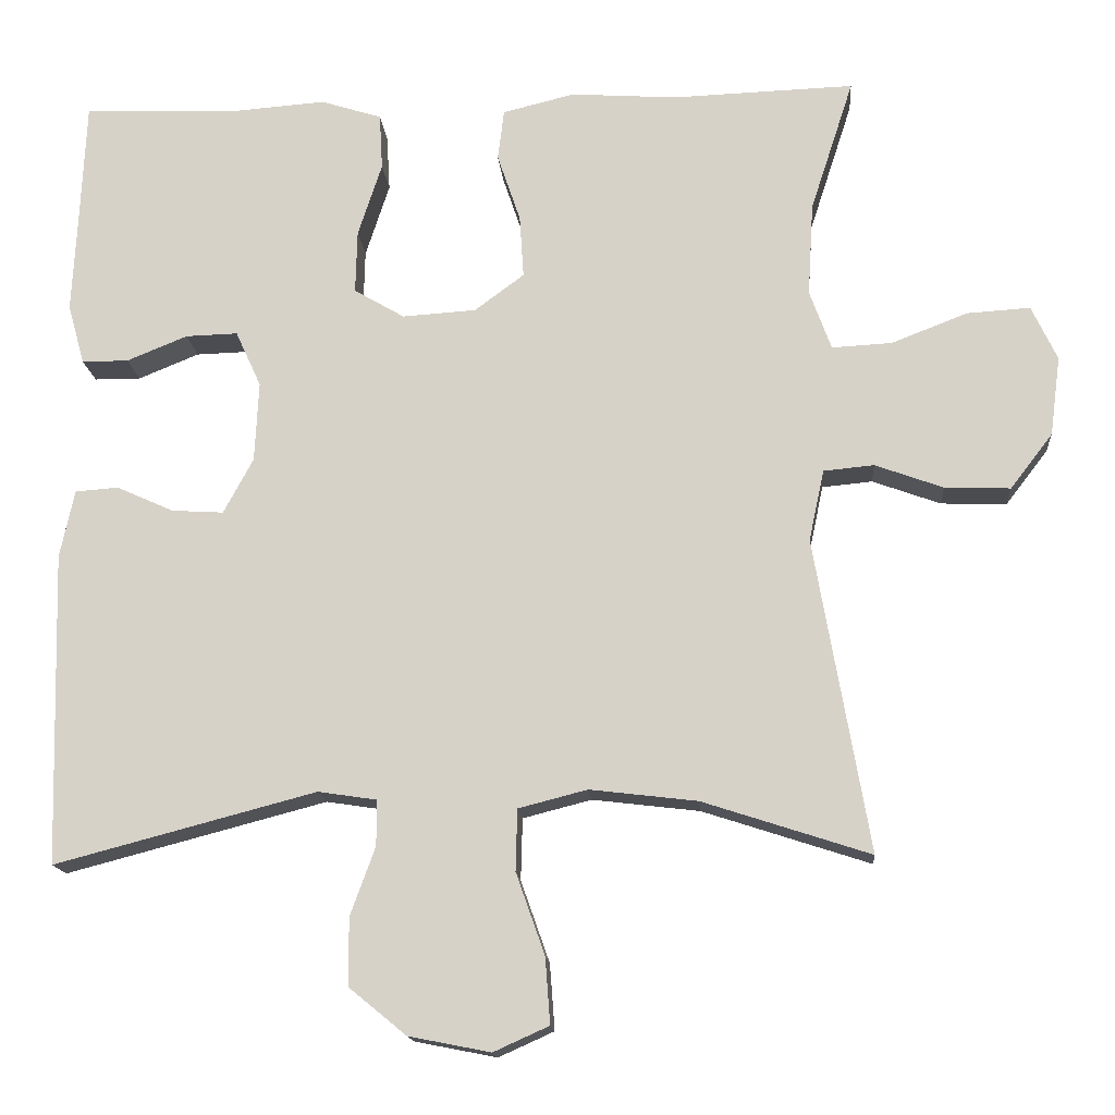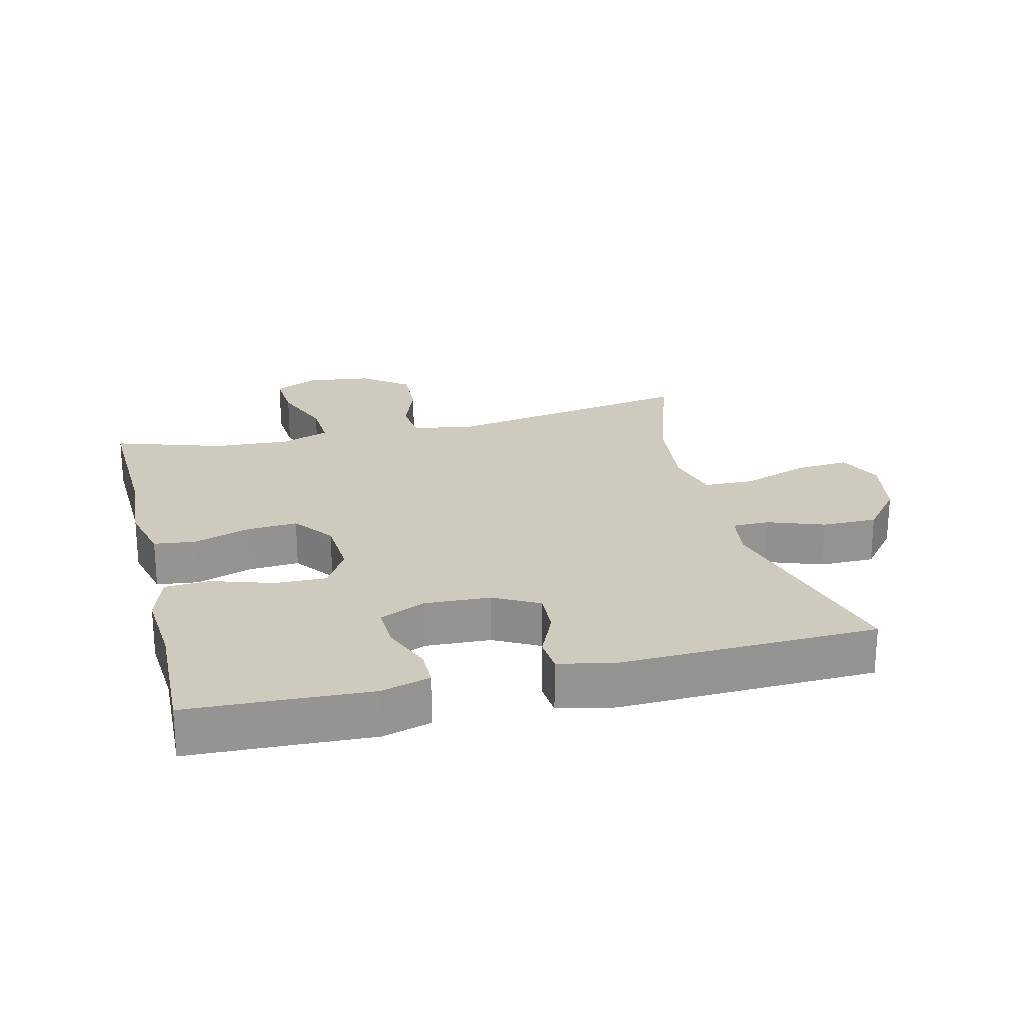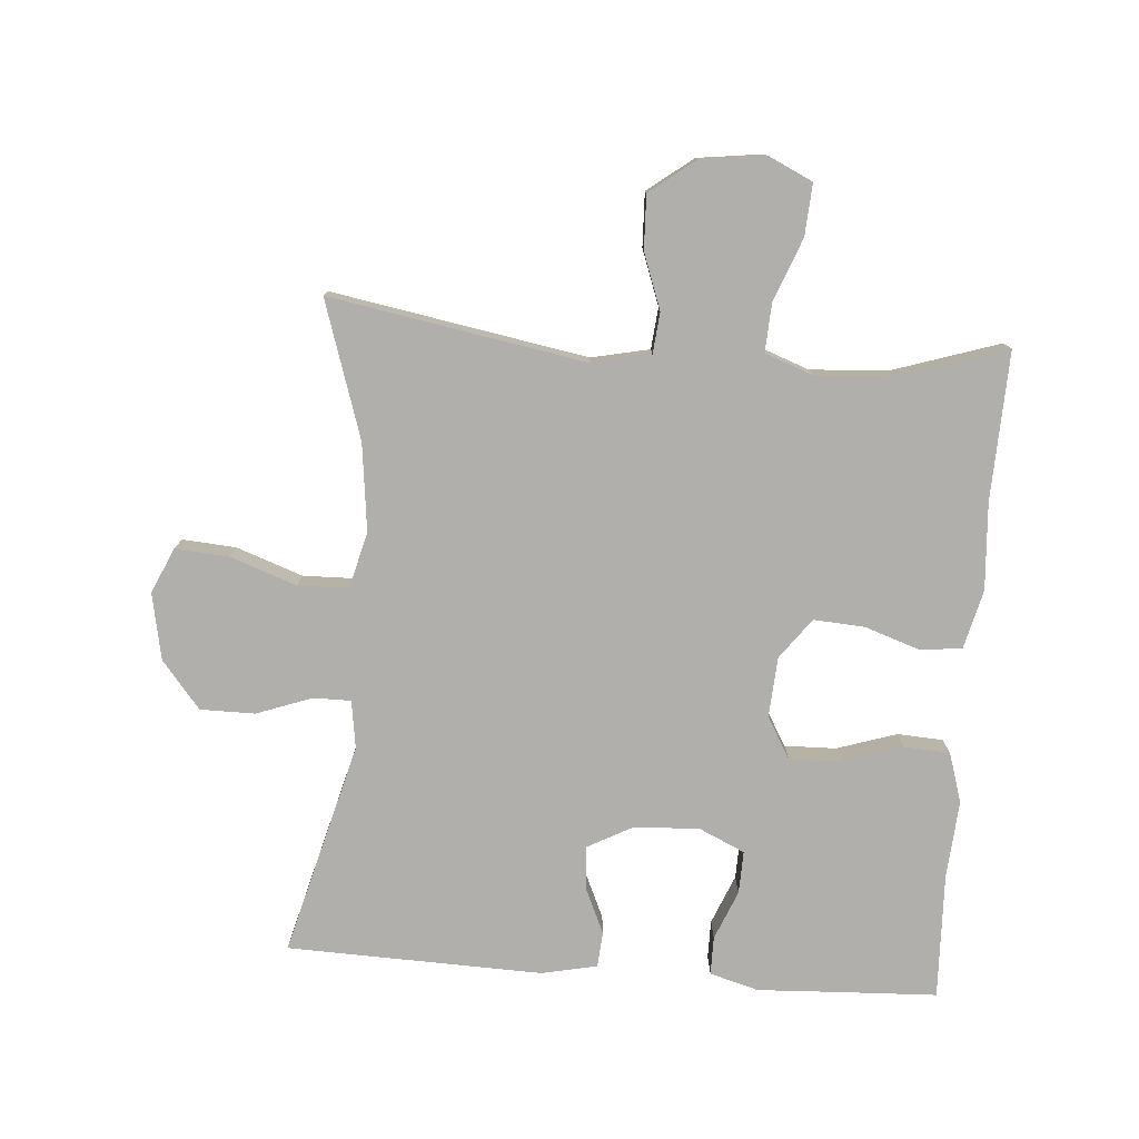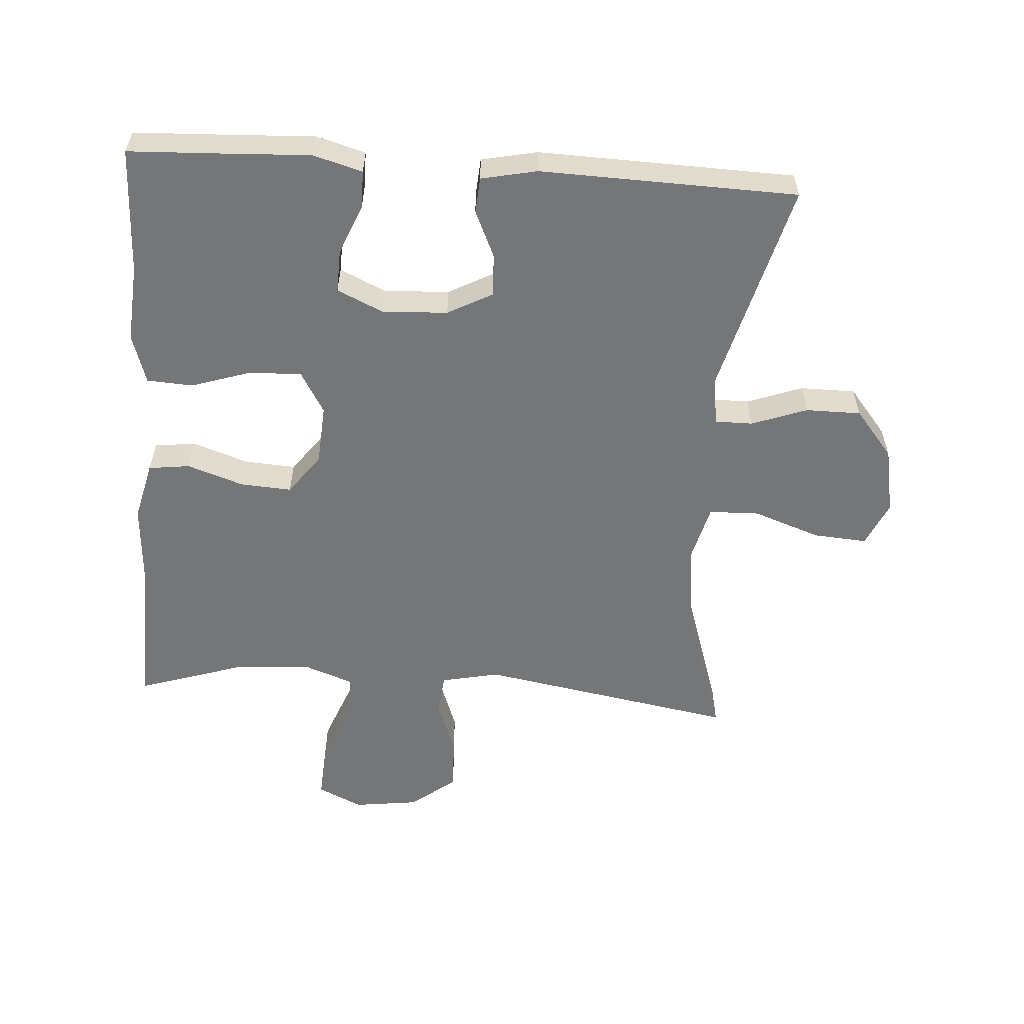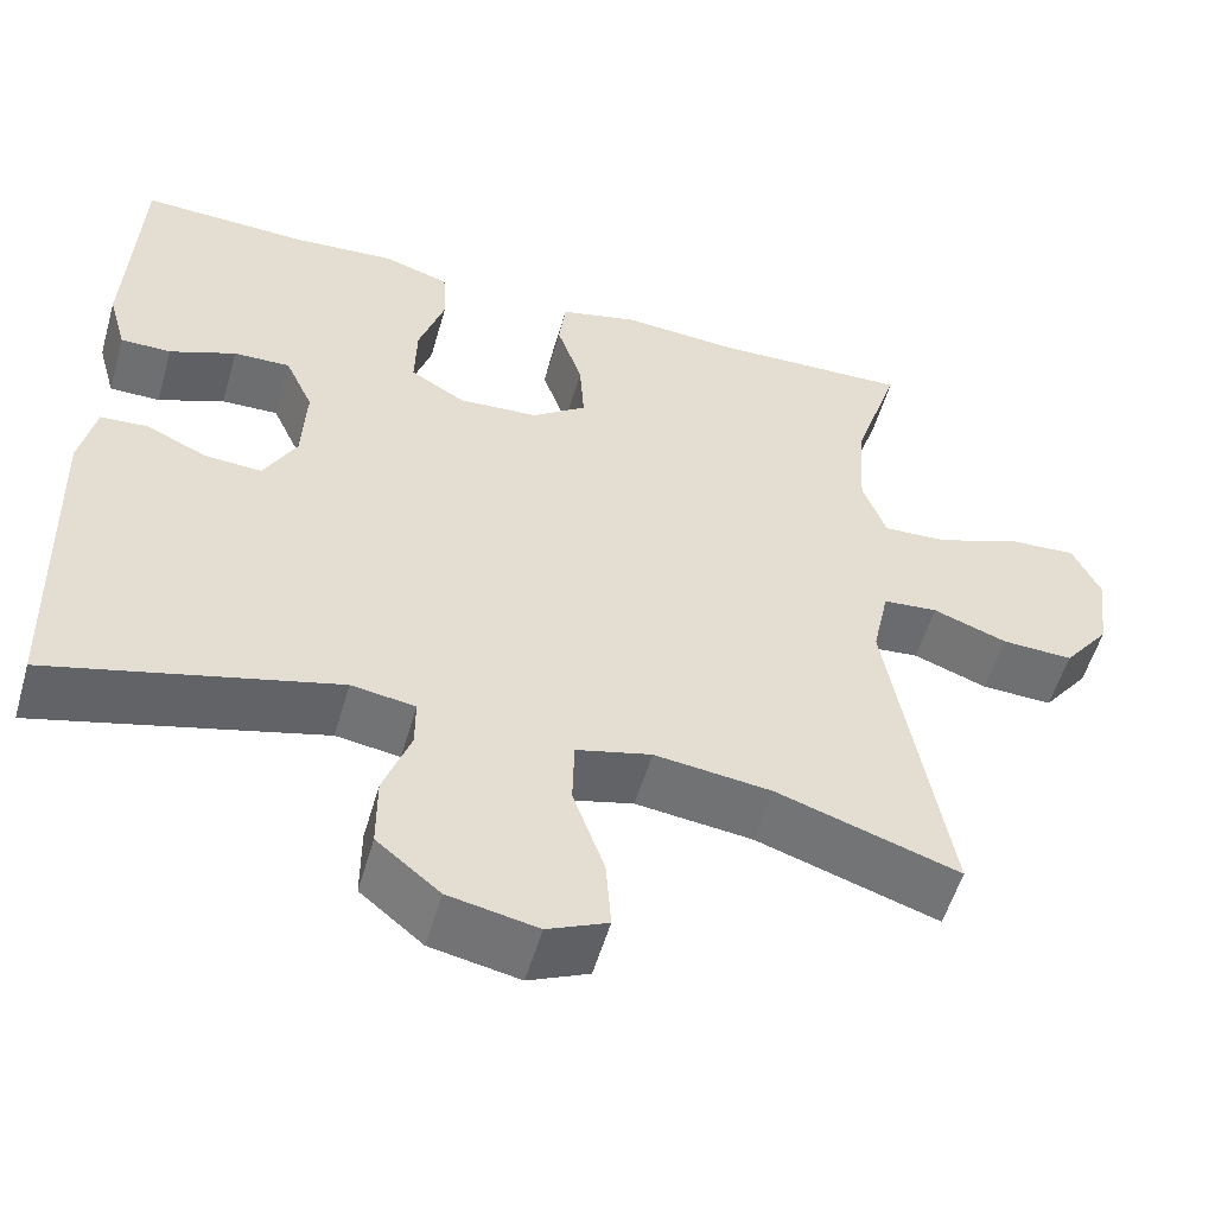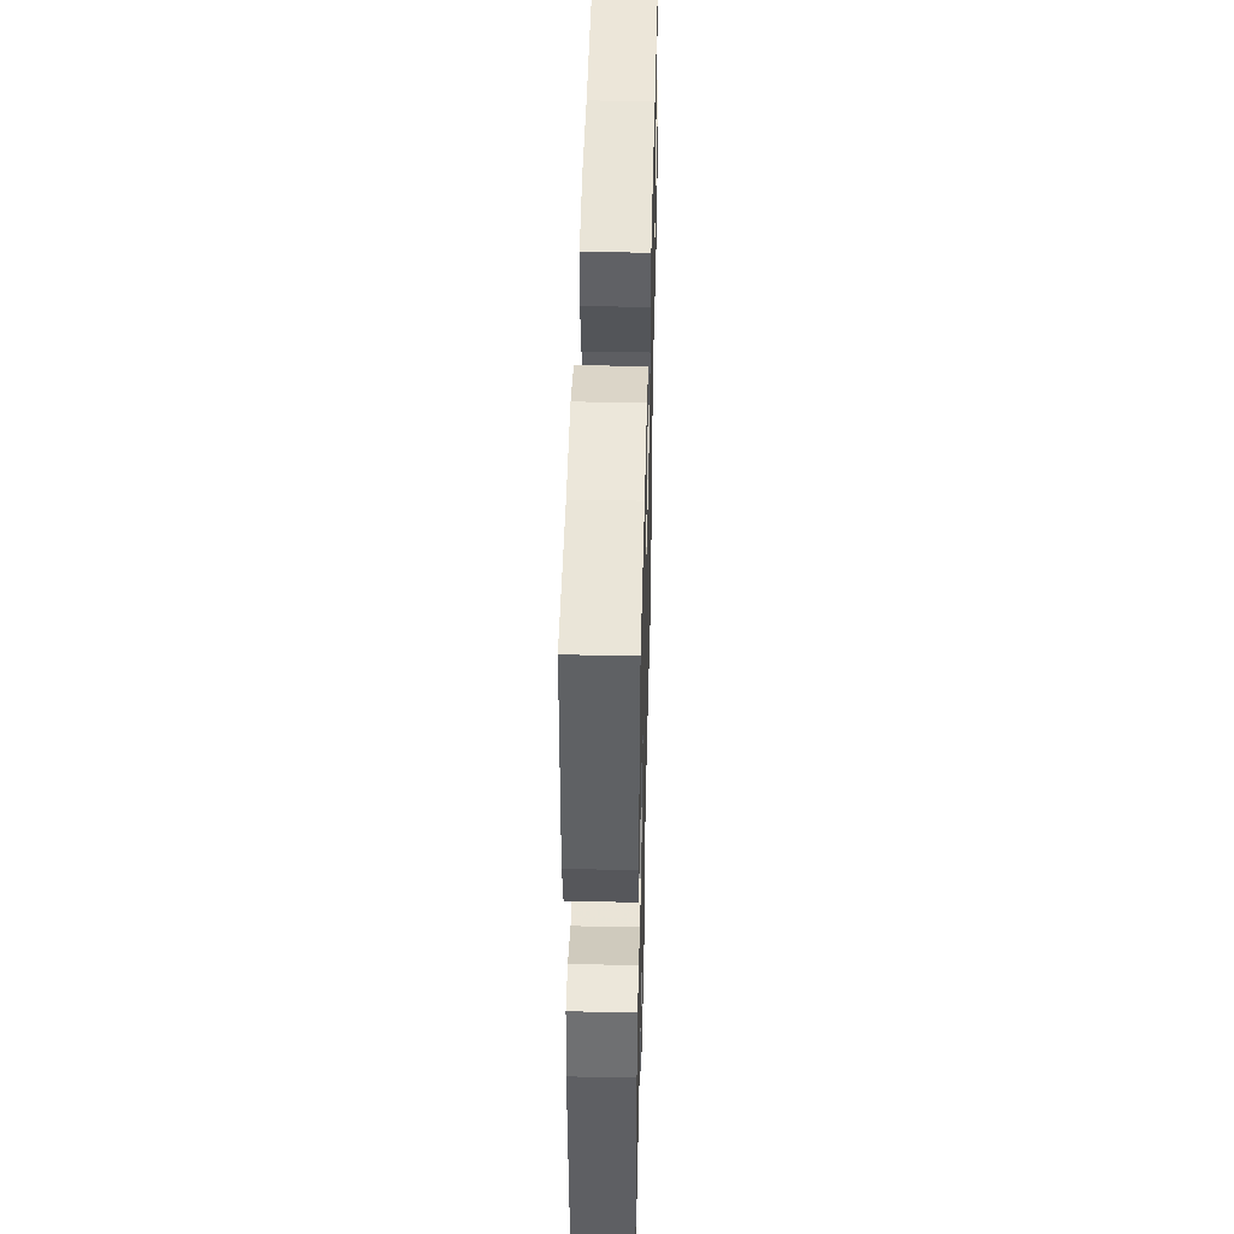
<metadata>
{"format":"obj","ext":"obj","renderer":"f3d","projection":"perspective","resolution":1024,"background":"white","views":[{"elev":-15.3,"azim":-175.6,"up":"+Z"},{"elev":23.2,"azim":76.1,"up":"+Y"},{"elev":-78.1,"azim":-94.4,"up":"+Y"},{"elev":-56.7,"azim":86.0,"up":"+Y"},{"elev":-54.6,"azim":164.0,"up":"+Z"},{"elev":47.0,"azim":91.4,"up":"+Z"}]}
</metadata>
<code>
v 0.5 0.07 0.5
v 0.507 0.07 0.344
v 0.513 0.07 0.225
v 0.492 0.07 0.15
v 0.434 0.07 0.15
v 0.358 0.07 0.181
v 0.293 0.07 0.183
v 0.261 0.07 0.113
v 0.266 0.07 0.013
v 0.303 0.07 -0.056
v 0.368 0.07 -0.052
v 0.439 0.07 -0.02
v 0.493 0.07 -0.024
v 0.511 0.07 -0.109
v 0.5 0.07 -0.5
v 0.174 0.07 -0.414
v 0.101 0.07 -0.425
v 0.101 0.07 -0.482
v 0.132 0.07 -0.567
v 0.132 0.07 -0.651
v 0.06 0.07 -0.71
v -0.042 0.07 -0.73
v -0.111 0.07 -0.699
v -0.105 0.07 -0.617
v -0.069 0.07 -0.515
v -0.071 0.07 -0.438
v -0.157 0.07 -0.416
v -0.291 0.07 -0.432
v -0.5 0.07 -0.5
v -0.432 0.07 -0.108
v -0.451 0.07 -0.019
v -0.514 0.07 -0.013
v -0.599 0.07 -0.044
v -0.681 0.07 -0.047
v -0.734 0.07 0.022
v -0.747 0.07 0.121
v -0.715 0.07 0.189
v -0.636 0.07 0.184
v -0.541 0.07 0.147
v -0.466 0.07 0.143
v -0.439 0.07 0.217
v -0.446 0.07 0.334
v -0.5 0.07 0.5
v -0.273 0.07 0.492
v -0.14 0.07 0.501
v -0.05 0.07 0.479
v -0.042 0.07 0.416
v -0.071 0.07 0.33
v -0.076 0.07 0.252
v -0.014 0.07 0.206
v 0.078 0.07 0.2
v 0.141 0.07 0.237
v 0.139 0.07 0.316
v 0.109 0.07 0.408
v 0.113 0.07 0.478
v 0.189 0.07 0.502
v 0.307 0.07 0.493
v 0.5 0 0.5
v 0.507 0 0.344
v 0.513 0 0.225
v 0.492 0 0.15
v 0.434 0 0.15
v 0.358 0 0.181
v 0.293 0 0.183
v 0.261 0 0.113
v 0.266 0 0.013
v 0.303 0 -0.056
v 0.368 0 -0.052
v 0.439 0 -0.02
v 0.493 0 -0.024
v 0.511 0 -0.109
v 0.5 0 -0.5
v 0.174 0 -0.414
v 0.101 0 -0.425
v 0.101 0 -0.482
v 0.132 0 -0.567
v 0.132 0 -0.651
v 0.06 0 -0.71
v -0.042 0 -0.73
v -0.111 0 -0.699
v -0.105 0 -0.617
v -0.069 0 -0.515
v -0.071 0 -0.438
v -0.157 0 -0.416
v -0.291 0 -0.432
v -0.5 0 -0.5
v -0.432 0 -0.108
v -0.451 0 -0.019
v -0.514 0 -0.013
v -0.599 0 -0.044
v -0.681 0 -0.047
v -0.734 0 0.022
v -0.747 0 0.121
v -0.715 0 0.189
v -0.636 0 0.184
v -0.541 0 0.147
v -0.466 0 0.143
v -0.439 0 0.217
v -0.446 0 0.334
v -0.5 0 0.5
v -0.273 0 0.492
v -0.14 0 0.501
v -0.05 0 0.479
v -0.042 0 0.416
v -0.071 0 0.33
v -0.076 0 0.252
v -0.014 0 0.206
v 0.078 0 0.2
v 0.141 0 0.237
v 0.139 0 0.316
v 0.109 0 0.408
v 0.113 0 0.478
v 0.189 0 0.502
v 0.307 0 0.493
f 55 56 57
f 54 55 57
f 53 54 57
f 57 1 2
f 53 57 2
f 52 53 2
f 51 52 2 3
f 46 47 48
f 45 46 48
f 44 45 48
f 44 48 49
f 43 44 49
f 42 43 49
f 41 42 49 50
f 37 38 39
f 36 37 39
f 35 36 39
f 34 35 39
f 33 34 39
f 32 33 39
f 31 32 39 40
f 41 50 51
f 40 41 51
f 31 40 51
f 30 31 51
f 23 24 25
f 22 23 25
f 21 22 25
f 20 21 25
f 19 20 25
f 18 19 25
f 17 18 25 26
f 16 17 26 27
f 14 15 16
f 13 14 16
f 12 13 16
f 11 12 16
f 10 11 16 27
f 3 4 5 6
f 3 6 7
f 51 3 7
f 51 7 8
f 30 51 8
f 29 30 8
f 28 29 8
f 9 10 27 28
f 8 9 28
f 114 113 112
f 114 112 111
f 114 111 110
f 59 58 114
f 59 114 110
f 59 110 109
f 60 59 109 108
f 105 104 103
f 105 103 102
f 105 102 101
f 106 105 101
f 106 101 100
f 106 100 99
f 107 106 99 98
f 96 95 94
f 96 94 93
f 96 93 92
f 96 92 91
f 96 91 90
f 96 90 89
f 97 96 89 88
f 108 107 98
f 108 98 97
f 108 97 88
f 108 88 87
f 82 81 80
f 82 80 79
f 82 79 78
f 82 78 77
f 82 77 76
f 82 76 75
f 83 82 75 74
f 84 83 74 73
f 73 72 71
f 73 71 70
f 73 70 69
f 73 69 68
f 84 73 68 67
f 63 62 61 60
f 64 63 60
f 64 60 108
f 65 64 108
f 65 108 87
f 65 87 86
f 65 86 85
f 85 84 67 66
f 85 66 65
f 1 58 59 2
f 2 59 60 3
f 3 60 61 4
f 4 61 62 5
f 5 62 63 6
f 6 63 64 7
f 7 64 65 8
f 8 65 66 9
f 9 66 67 10
f 10 67 68 11
f 11 68 69 12
f 12 69 70 13
f 13 70 71 14
f 14 71 72 15
f 15 72 73 16
f 16 73 74 17
f 17 74 75 18
f 18 75 76 19
f 19 76 77 20
f 20 77 78 21
f 21 78 79 22
f 22 79 80 23
f 23 80 81 24
f 24 81 82 25
f 25 82 83 26
f 26 83 84 27
f 27 84 85 28
f 28 85 86 29
f 29 86 87 30
f 30 87 88 31
f 31 88 89 32
f 32 89 90 33
f 33 90 91 34
f 34 91 92 35
f 35 92 93 36
f 36 93 94 37
f 37 94 95 38
f 38 95 96 39
f 39 96 97 40
f 40 97 98 41
f 41 98 99 42
f 42 99 100 43
f 43 100 101 44
f 44 101 102 45
f 45 102 103 46
f 46 103 104 47
f 47 104 105 48
f 48 105 106 49
f 49 106 107 50
f 50 107 108 51
f 51 108 109 52
f 52 109 110 53
f 53 110 111 54
f 54 111 112 55
f 55 112 113 56
f 56 113 114 57
f 57 114 58 1

</code>
